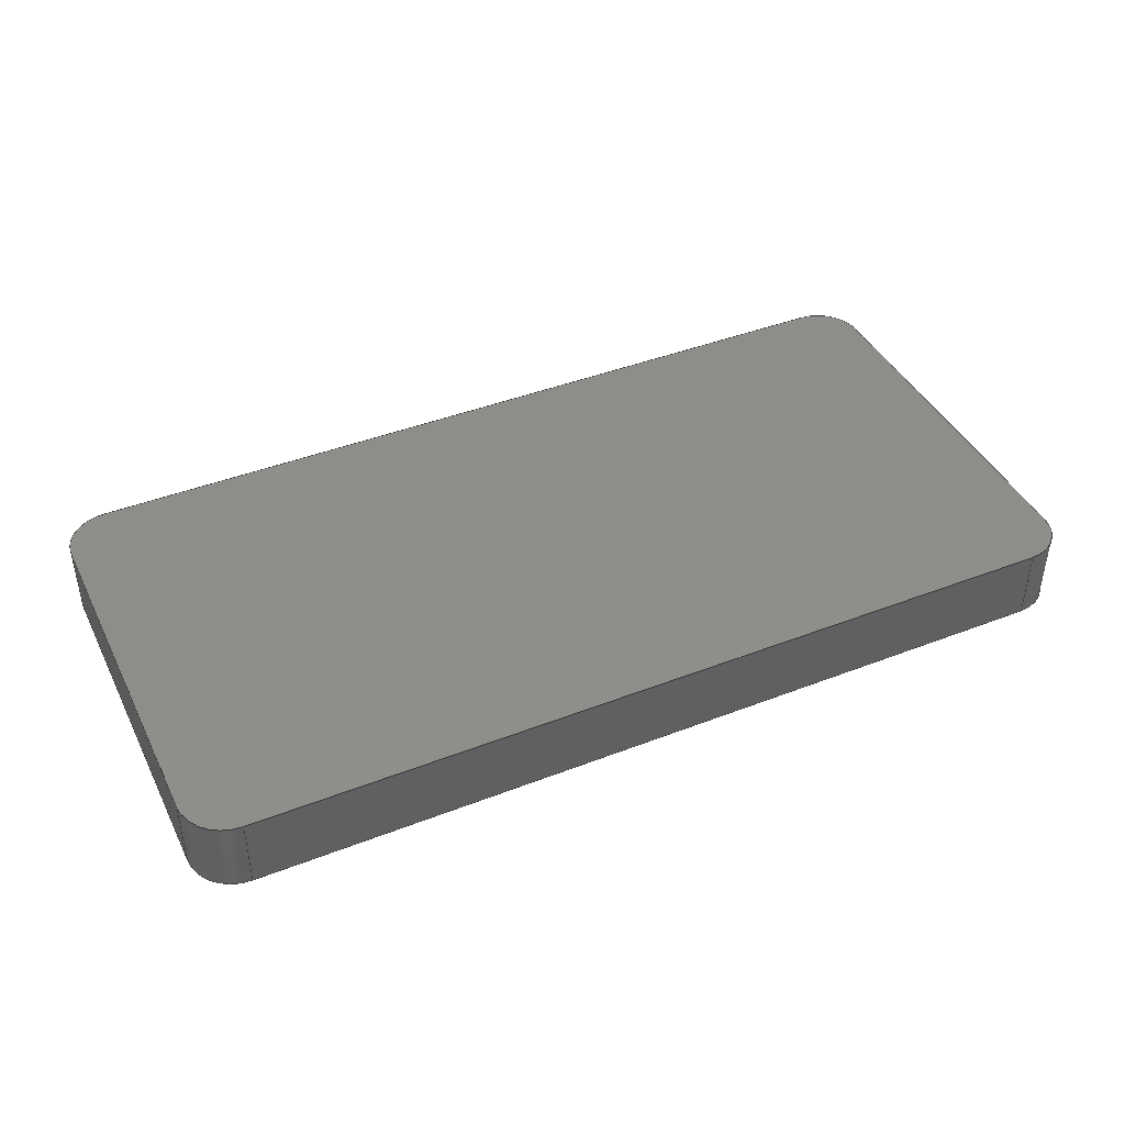
<metadata>
{"format":"step","ext":"step","renderer":"f3d","projection":"perspective","resolution":1024,"background":"white","views":[{"elev":42.2,"azim":155.0,"up":"+Y"}]}
</metadata>
<code>
ISO-10303-21;
DATA;
#1 = VERTEX_POINT ( 'NONE', #242 ) ;
#2 = ORIENTED_EDGE ( 'NONE', *, *, #168, .F. ) ;
#3 = EDGE_CURVE ( 'NONE', #232, #91, #65, .T. ) ;
#4 = PRODUCT ( 'Ironing_Test', 'Ironing_Test', '', ( #116 ) ) ;
#5 = AXIS2_PLACEMENT_3D ( 'NONE', #263, #259, #134 ) ;
#6 = CARTESIAN_POINT ( 'NONE',  ( -25, 4, -10 ) ) ;
#7 = ADVANCED_FACE ( 'NONE', ( #14 ), #67, .T. ) ;
#8 = CIRCLE ( 'NONE', #198, 2.5 ) ;
#9 = CARTESIAN_POINT ( 'NONE',  ( 22.5, 4, 12.5 ) ) ;
#10 = CARTESIAN_POINT ( 'NONE',  ( -22.5, 4, -10 ) ) ;
#11 = LINE ( 'NONE', #66, #22 ) ;
#12 = VECTOR ( 'NONE', #251, 1000 ) ;
#13 = DIRECTION ( 'NONE',  ( -1, 0, -0 ) ) ;
#14 = FACE_OUTER_BOUND ( 'NONE', #266, .T. ) ;
#15 = CYLINDRICAL_SURFACE ( 'NONE', #307, 2.5 ) ;
#16 = CARTESIAN_POINT ( 'NONE',  ( 22.5, 4, -12.5 ) ) ;
#17 = CARTESIAN_POINT ( 'NONE',  ( 25, 4, 10 ) ) ;
#18 = CARTESIAN_POINT ( 'NONE',  ( 0, 0, 0 ) ) ;
#19 = CARTESIAN_POINT ( 'NONE',  ( 22.5, 4, -10 ) ) ;
#20 = EDGE_CURVE ( 'NONE', #229, #102, #172, .T. ) ;
#21 = DIRECTION ( 'NONE',  ( -2.776e-16, -0, -1 ) ) ;
#22 = VECTOR ( 'NONE', #138, 1000 ) ;
#23 = CLOSED_SHELL ( 'NONE', ( #125, #197, #239, #223, #81, #181, #281, #233, #201, #7 ) ) ;
#24 = ORIENTED_EDGE ( 'NONE', *, *, #52, .T. ) ;
#25 = EDGE_CURVE ( 'NONE', #256, #50, #112, .T. ) ;
#26 = VERTEX_POINT ( 'NONE', #145 ) ;
#27 = PRODUCT_DEFINITION_SHAPE ( 'NONE', 'NONE',  #159 ) ;
#28 = VERTEX_POINT ( 'NONE', #166 ) ;
#29 = ORIENTED_EDGE ( 'NONE', *, *, #296, .T. ) ;
#30 = MANIFOLD_SOLID_BREP ( 'Fillet1', #23 ) ;
#31 = VECTOR ( 'NONE', #93, 1000 ) ;
#32 = CARTESIAN_POINT ( 'NONE',  ( -25, 4, -10 ) ) ;
#33 = VECTOR ( 'NONE', #44, 1000 ) ;
#34 = CARTESIAN_POINT ( 'NONE',  ( 22.5, 0, 10 ) ) ;
#35 = AXIS2_PLACEMENT_3D ( 'NONE', #64, #109, #133 ) ;
#36 = CARTESIAN_POINT ( 'NONE',  ( 25, 4, -10 ) ) ;
#37 = DIRECTION ( 'NONE',  ( 1, 0, 0 ) ) ;
#38 = DIRECTION ( 'NONE',  ( 0, 0, 1 ) ) ;
#39 = DIRECTION ( 'NONE',  ( 0, -1, 0 ) ) ;
#40 = DIRECTION ( 'NONE',  ( 0, -1, 0 ) ) ;
#41 = AXIS2_PLACEMENT_3D ( 'NONE', #19, #120, #269 ) ;
#42 = EDGE_LOOP ( 'NONE', ( #2, #56, #24, #151 ) ) ;
#43 = LINE ( 'NONE', #142, #177 ) ;
#44 = DIRECTION ( 'NONE',  ( 1.388e-16, 0, 1 ) ) ;
#45 = EDGE_CURVE ( 'NONE', #50, #229, #88, .T. ) ;
#46 = ORIENTED_EDGE ( 'NONE', *, *, #140, .T. ) ;
#47 = SURFACE_STYLE_FILL_AREA ( #274 ) ;
#48 = CARTESIAN_POINT ( 'NONE',  ( -25, 4, -12.5 ) ) ;
#49 = CARTESIAN_POINT ( 'NONE',  ( -25, 0, -12.5 ) ) ;
#50 = VERTEX_POINT ( 'NONE', #324 ) ;
#51 = ORIENTED_EDGE ( 'NONE', *, *, #92, .T. ) ;
#52 = EDGE_CURVE ( 'NONE', #1, #147, #221, .T. ) ;
#53 = AXIS2_PLACEMENT_3D ( 'NONE', #18, #290, #224 ) ;
#54 = ORIENTED_EDGE ( 'NONE', *, *, #296, .F. ) ;
#55 = EDGE_LOOP ( 'NONE', ( #70, #152, #100, #104 ) ) ;
#56 = ORIENTED_EDGE ( 'NONE', *, *, #258, .T. ) ;
#57 = CARTESIAN_POINT ( 'NONE',  ( -22.5, 4, 10 ) ) ;
#58 = DIRECTION ( 'NONE',  ( 0, 0, 1 ) ) ;
#59 = CIRCLE ( 'NONE', #95, 2.5 ) ;
#60 = DIRECTION ( 'NONE',  ( 0, -1, 0 ) ) ;
#61 = LINE ( 'NONE', #208, #205 ) ;
#62 = EDGE_CURVE ( 'NONE', #147, #200, #272, .T. ) ;
#63 = DIRECTION ( 'NONE',  ( 1, 0, -0 ) ) ;
#64 = CARTESIAN_POINT ( 'NONE',  ( 0, 0, 0 ) ) ;
#65 = LINE ( 'NONE', #199, #214 ) ;
#66 = CARTESIAN_POINT ( 'NONE',  ( -22.5, 4, -12.5 ) ) ;
#67 = CYLINDRICAL_SURFACE ( 'NONE', #78, 2.5 ) ;
#68 = FACE_OUTER_BOUND ( 'NONE', #55, .T. ) ;
#69 = EDGE_CURVE ( 'NONE', #50, #101, #249, .T. ) ;
#70 = ORIENTED_EDGE ( 'NONE', *, *, #209, .T. ) ;
#71 = CARTESIAN_POINT ( 'NONE',  ( -22.5, 4, -12.5 ) ) ;
#72 = DIRECTION ( 'NONE',  ( 0, -1, 0 ) ) ;
#73 = ORIENTED_EDGE ( 'NONE', *, *, #20, .F. ) ;
#74 = CIRCLE ( 'NONE', #250, 2.5 ) ;
#75 = EDGE_CURVE ( 'NONE', #156, #256, #43, .T. ) ;
#76 = ORIENTED_EDGE ( 'NONE', *, *, #69, .T. ) ;
#77 = VERTEX_POINT ( 'NONE', #17 ) ;
#78 = AXIS2_PLACEMENT_3D ( 'NONE', #137, #39, #96 ) ;
#79 = ADVANCED_BREP_SHAPE_REPRESENTATION ( 'Ironing_Test', ( #30, #35 ), #98 ) ;
#80 = DIRECTION ( 'NONE',  ( 0, -1, 0 ) ) ;
#81 = ADVANCED_FACE ( 'NONE', ( #115 ), #171, .T. ) ;
#82 = LINE ( 'NONE', #285, #105 ) ;
#83 = CARTESIAN_POINT ( 'NONE',  ( 22.5, 0, -12.5 ) ) ;
#84 = DIRECTION ( 'NONE',  ( 0, 1, 0 ) ) ;
#85 = LINE ( 'NONE', #167, #122 ) ;
#86 = SHAPE_DEFINITION_REPRESENTATION ( #27, #79 ) ;
#87 = CARTESIAN_POINT ( 'NONE',  ( -22.5, 4, -10 ) ) ;
#88 = LINE ( 'NONE', #16, #155 ) ;
#89 = CARTESIAN_POINT ( 'NONE',  ( 25, 4, -12.5 ) ) ;
#90 = AXIS2_PLACEMENT_3D ( 'NONE', #191, #121, #222 ) ;
#91 = VERTEX_POINT ( 'NONE', #299 ) ;
#92 = EDGE_CURVE ( 'NONE', #77, #256, #139, .T. ) ;
#93 = DIRECTION ( 'NONE',  ( -1, -0, -0 ) ) ;
#94 = APPLICATION_PROTOCOL_DEFINITION ( 'draft international standard', 'automotive_design', 1998, #211 ) ;
#95 = AXIS2_PLACEMENT_3D ( 'NONE', #185, #286, #58 ) ;
#96 = DIRECTION ( 'NONE',  ( 0, 0, -1 ) ) ;
#97 = CARTESIAN_POINT ( 'NONE',  ( -25, 4, -12.5 ) ) ;
#98 =( GEOMETRIC_REPRESENTATION_CONTEXT ( 3 ) GLOBAL_UNCERTAINTY_ASSIGNED_CONTEXT ( ( #220 ) ) GLOBAL_UNIT_ASSIGNED_CONTEXT ( ( #240, #264, #244 ) ) REPRESENTATION_CONTEXT ( 'NONE', 'WORKASPACE' ) );
#99 = VECTOR ( 'NONE', #218, 1000 ) ;
#100 = ORIENTED_EDGE ( 'NONE', *, *, #92, .F. ) ;
#101 = VERTEX_POINT ( 'NONE', #71 ) ;
#102 = VERTEX_POINT ( 'NONE', #238 ) ;
#103 = ORIENTED_EDGE ( 'NONE', *, *, #253, .F. ) ;
#104 = ORIENTED_EDGE ( 'NONE', *, *, #216, .T. ) ;
#105 = VECTOR ( 'NONE', #132, 1000 ) ;
#106 = AXIS2_PLACEMENT_3D ( 'NONE', #97, #275, #63 ) ;
#107 = PLANE ( 'NONE',  #5 ) ;
#108 = CARTESIAN_POINT ( 'NONE',  ( -22.5, 4, 10 ) ) ;
#109 = DIRECTION ( 'NONE',  ( 0, 0, 1 ) ) ;
#110 = DIRECTION ( 'NONE',  ( -0, -1, -0 ) ) ;
#111 = FACE_OUTER_BOUND ( 'NONE', #327, .T. ) ;
#112 = CIRCLE ( 'NONE', #41, 2.5 ) ;
#113 = CARTESIAN_POINT ( 'NONE',  ( -22.5, 4, 12.5 ) ) ;
#114 = FILL_AREA_STYLE_COLOUR ( '', #284 ) ;
#115 = FACE_OUTER_BOUND ( 'NONE', #326, .T. ) ;
#116 = PRODUCT_CONTEXT ( 'NONE', #211, 'mechanical' ) ;
#117 = ORIENTED_EDGE ( 'NONE', *, *, #20, .T. ) ;
#118 = DIRECTION ( 'NONE',  ( 0, 0, 1 ) ) ;
#119 = VECTOR ( 'NONE', #21, 1000 ) ;
#120 = DIRECTION ( 'NONE',  ( 0, 1, 0 ) ) ;
#121 = DIRECTION ( 'NONE',  ( -1, 0, 2.776e-16 ) ) ;
#122 = VECTOR ( 'NONE', #37, 1000 ) ;
#123 = ORIENTED_EDGE ( 'NONE', *, *, #25, .F. ) ;
#124 = ORIENTED_EDGE ( 'NONE', *, *, #320, .T. ) ;
#125 = ADVANCED_FACE ( 'NONE', ( #68 ), #319, .F. ) ;
#126 = ORIENTED_EDGE ( 'NONE', *, *, #320, .F. ) ;
#127 = ORIENTED_EDGE ( 'NONE', *, *, #3, .T. ) ;
#128 = ORIENTED_EDGE ( 'NONE', *, *, #168, .T. ) ;
#129 = ORIENTED_EDGE ( 'NONE', *, *, #157, .T. ) ;
#130 = DIRECTION ( 'NONE',  ( 0, 0, -1 ) ) ;
#131 = AXIS2_PLACEMENT_3D ( 'NONE', #34, #110, #187 ) ;
#132 = DIRECTION ( 'NONE',  ( -2.776e-16, -0, -1 ) ) ;
#133 = DIRECTION ( 'NONE',  ( 1, 0, 0 ) ) ;
#134 = DIRECTION ( 'NONE',  ( -1.388e-16, 0, -1 ) ) ;
#135 = FACE_OUTER_BOUND ( 'NONE', #300, .T. ) ;
#136 = LINE ( 'NONE', #113, #207 ) ;
#137 = CARTESIAN_POINT ( 'NONE',  ( 22.5, 4, 10 ) ) ;
#138 = DIRECTION ( 'NONE',  ( -0, 1, -0 ) ) ;
#139 = LINE ( 'NONE', #89, #119 ) ;
#140 = EDGE_CURVE ( 'NONE', #229, #156, #305, .T. ) ;
#141 =( NAMED_UNIT ( * ) SI_UNIT ( $, .STERADIAN. ) SOLID_ANGLE_UNIT ( ) );
#142 = CARTESIAN_POINT ( 'NONE',  ( 25, 4, -10 ) ) ;
#143 = ORIENTED_EDGE ( 'NONE', *, *, #45, .T. ) ;
#144 = DIRECTION ( 'NONE',  ( -0, 1, -0 ) ) ;
#145 = CARTESIAN_POINT ( 'NONE',  ( 22.5, 4, 12.5 ) ) ;
#146 = ORIENTED_EDGE ( 'NONE', *, *, #69, .F. ) ;
#147 = VERTEX_POINT ( 'NONE', #292 ) ;
#148 = EDGE_CURVE ( 'NONE', #26, #77, #74, .T. ) ;
#149 = PRODUCT_DEFINITION_CONTEXT ( 'detailed design', #169, 'design' ) ;
#150 = AXIS2_PLACEMENT_3D ( 'NONE', #57, #60, #162 ) ;
#151 = ORIENTED_EDGE ( 'NONE', *, *, #62, .T. ) ;
#152 = ORIENTED_EDGE ( 'NONE', *, *, #75, .T. ) ;
#153 = ORIENTED_EDGE ( 'NONE', *, *, #255, .T. ) ;
#154 = ORIENTED_EDGE ( 'NONE', *, *, #157, .F. ) ;
#155 = VECTOR ( 'NONE', #72, 1000 ) ;
#156 = VERTEX_POINT ( 'NONE', #273 ) ;
#157 = EDGE_CURVE ( 'NONE', #102, #101, #11, .T. ) ;
#158 = DIRECTION ( 'NONE',  ( -0, 1, -0 ) ) ;
#159 = PRODUCT_DEFINITION ( 'UNKNOWN', '', #283, #149 ) ;
#160 = LINE ( 'NONE', #9, #235 ) ;
#161 = AXIS2_PLACEMENT_3D ( 'NONE', #10, #84, #236 ) ;
#162 = DIRECTION ( 'NONE',  ( 0, 0, -1 ) ) ;
#163 = CARTESIAN_POINT ( 'NONE',  ( -22.5, 0, 10 ) ) ;
#164 = CARTESIAN_POINT ( 'NONE',  ( -25, 4, 10 ) ) ;
#165 = ORIENTED_EDGE ( 'NONE', *, *, #231, .F. ) ;
#166 = CARTESIAN_POINT ( 'NONE',  ( -22.5, 4, 12.5 ) ) ;
#167 = CARTESIAN_POINT ( 'NONE',  ( -25, 4, 12.5 ) ) ;
#168 = EDGE_CURVE ( 'NONE', #202, #200, #315, .T. ) ;
#169 = APPLICATION_CONTEXT ( 'automotive_design' ) ;
#170 = SURFACE_SIDE_STYLE ('',( #47 ) ) ;
#171 = PLANE ( 'NONE',  #323 ) ;
#172 = LINE ( 'NONE', #49, #99 ) ;
#173 = DIRECTION ( 'NONE',  ( 0, 0, 1 ) ) ;
#174 = EDGE_CURVE ( 'NONE', #28, #26, #85, .T. ) ;
#175 = CARTESIAN_POINT ( 'NONE',  ( -25, 0, -12.5 ) ) ;
#176 = ORIENTED_EDGE ( 'NONE', *, *, #148, .T. ) ;
#177 = VECTOR ( 'NONE', #144, 1000 ) ;
#178 = EDGE_LOOP ( 'NONE', ( #304, #190, #54, #126 ) ) ;
#179 = AXIS2_PLACEMENT_3D ( 'NONE', #87, #80, #289 ) ;
#180 = ORIENTED_EDGE ( 'NONE', *, *, #209, .F. ) ;
#181 = ADVANCED_FACE ( 'NONE', ( #111 ), #247, .F. ) ;
#182 = PRESENTATION_LAYER_ASSIGNMENT (  '', '', ( #268 ) ) ;
#183 = ORIENTED_EDGE ( 'NONE', *, *, #174, .T. ) ;
#184 = FACE_OUTER_BOUND ( 'NONE', #178, .T. ) ;
#185 = CARTESIAN_POINT ( 'NONE',  ( -22.5, 0, -10 ) ) ;
#186 = CARTESIAN_POINT ( 'NONE',  ( 25, 0, 10 ) ) ;
#187 = DIRECTION ( 'NONE',  ( 0, 0, 1 ) ) ;
#188 = DIRECTION ( 'NONE',  ( -0, -1, -0 ) ) ;
#189 = LINE ( 'NONE', #6, #225 ) ;
#190 = ORIENTED_EDGE ( 'NONE', *, *, #62, .F. ) ;
#191 = CARTESIAN_POINT ( 'NONE',  ( 25, 4, -12.5 ) ) ;
#192 = ORIENTED_EDGE ( 'NONE', *, *, #216, .F. ) ;
#193 = DIRECTION ( 'NONE',  ( 0, -0, 1 ) ) ;
#194 = CIRCLE ( 'NONE', #131, 2.5 ) ;
#195 = ORIENTED_EDGE ( 'NONE', *, *, #140, .F. ) ;
#196 = CARTESIAN_POINT ( 'NONE',  ( -25, 4, -12.5 ) ) ;
#197 = ADVANCED_FACE ( 'NONE', ( #135 ), #325, .F. ) ;
#198 = AXIS2_PLACEMENT_3D ( 'NONE', #163, #265, #38 ) ;
#199 = CARTESIAN_POINT ( 'NONE',  ( -25, 0, 12.5 ) ) ;
#200 = VERTEX_POINT ( 'NONE', #164 ) ;
#201 = ADVANCED_FACE ( 'NONE', ( #267 ), #15, .T. ) ;
#202 = VERTEX_POINT ( 'NONE', #32 ) ;
#203 = ORIENTED_EDGE ( 'NONE', *, *, #255, .F. ) ;
#204 = EDGE_LOOP ( 'NONE', ( #228, #124, #127, #303 ) ) ;
#205 = VECTOR ( 'NONE', #311, 1000 ) ;
#206 = ORIENTED_EDGE ( 'NONE', *, *, #148, .F. ) ;
#207 = VECTOR ( 'NONE', #217, 1000 ) ;
#208 = CARTESIAN_POINT ( 'NONE',  ( 25, 4, 10 ) ) ;
#209 = EDGE_CURVE ( 'NONE', #230, #156, #82, .T. ) ;
#210 = DIRECTION ( 'NONE',  ( 0, 0, -1 ) ) ;
#211 = APPLICATION_CONTEXT ( 'automotive_design' ) ;
#212 = DIRECTION ( 'NONE',  ( 0, 1, 0 ) ) ;
#213 = PLANE ( 'NONE',  #262 ) ;
#214 = VECTOR ( 'NONE', #276, 1000 ) ;
#215 = DIRECTION ( 'NONE',  ( -0, 1, -0 ) ) ;
#216 = EDGE_CURVE ( 'NONE', #77, #230, #61, .T. ) ;
#217 = DIRECTION ( 'NONE',  ( 0, -1, 0 ) ) ;
#218 = DIRECTION ( 'NONE',  ( -1, -0, -0 ) ) ;
#219 = CARTESIAN_POINT ( 'NONE',  ( 22.5, 4, 10 ) ) ;
#220 = UNCERTAINTY_MEASURE_WITH_UNIT (LENGTH_MEASURE( 1e-05 ), #240, 'distance_accuracy_value', 'NONE');
#221 = LINE ( 'NONE', #175, #12 ) ;
#222 = DIRECTION ( 'NONE',  ( 2.776e-16, 0, 1 ) ) ;
#223 = ADVANCED_FACE ( 'NONE', ( #234 ), #213, .F. ) ;
#224 = DIRECTION ( 'NONE',  ( 0, -0, 1 ) ) ;
#225 = VECTOR ( 'NONE', #261, 1000 ) ;
#226 = ORIENTED_EDGE ( 'NONE', *, *, #45, .F. ) ;
#227 = MECHANICAL_DESIGN_GEOMETRIC_PRESENTATION_REPRESENTATION (  '', ( #268 ), #301 ) ;
#228 = ORIENTED_EDGE ( 'NONE', *, *, #174, .F. ) ;
#229 = VERTEX_POINT ( 'NONE', #83 ) ;
#230 = VERTEX_POINT ( 'NONE', #186 ) ;
#231 = EDGE_CURVE ( 'NONE', #101, #202, #295, .T. ) ;
#232 = VERTEX_POINT ( 'NONE', #314 ) ;
#233 = ADVANCED_FACE ( 'NONE', ( #184 ), #287, .T. ) ;
#234 = FACE_OUTER_BOUND ( 'NONE', #204, .T. ) ;
#235 = VECTOR ( 'NONE', #158, 1000 ) ;
#236 = DIRECTION ( 'NONE',  ( 0, 0, 1 ) ) ;
#237 = DIRECTION ( 'NONE',  ( 0, 0, 1 ) ) ;
#238 = CARTESIAN_POINT ( 'NONE',  ( -22.5, 0, -12.5 ) ) ;
#239 = ADVANCED_FACE ( 'NONE', ( #241 ), #107, .F. ) ;
#240 =( LENGTH_UNIT ( ) NAMED_UNIT ( * ) SI_UNIT ( .MILLI., .METRE. ) );
#241 = FACE_OUTER_BOUND ( 'NONE', #42, .T. ) ;
#242 = CARTESIAN_POINT ( 'NONE',  ( -25, 0, -10 ) ) ;
#243 = CARTESIAN_POINT ( 'NONE',  ( 0, 4, 0 ) ) ;
#244 =( NAMED_UNIT ( * ) SI_UNIT ( $, .STERADIAN. ) SOLID_ANGLE_UNIT ( ) );
#245 =( NAMED_UNIT ( * ) PLANE_ANGLE_UNIT ( ) SI_UNIT ( $, .RADIAN. ) );
#246 = CARTESIAN_POINT ( 'NONE',  ( 22.5, 0, -10 ) ) ;
#247 = PLANE ( 'NONE',  #53 ) ;
#248 = PRESENTATION_STYLE_ASSIGNMENT (( #318 ) ) ;
#249 = LINE ( 'NONE', #196, #31 ) ;
#250 = AXIS2_PLACEMENT_3D ( 'NONE', #219, #294, #118 ) ;
#251 = DIRECTION ( 'NONE',  ( 1.388e-16, 0, 1 ) ) ;
#252 = ORIENTED_EDGE ( 'NONE', *, *, #75, .F. ) ;
#253 = EDGE_CURVE ( 'NONE', #91, #26, #160, .T. ) ;
#254 = ORIENTED_EDGE ( 'NONE', *, *, #258, .F. ) ;
#255 = EDGE_CURVE ( 'NONE', #1, #102, #59, .T. ) ;
#256 = VERTEX_POINT ( 'NONE', #36 ) ;
#257 = EDGE_LOOP ( 'NONE', ( #165, #154, #203, #254 ) ) ;
#258 = EDGE_CURVE ( 'NONE', #202, #1, #189, .T. ) ;
#259 = DIRECTION ( 'NONE',  ( 1, 0, -1.388e-16 ) ) ;
#260 = VECTOR ( 'NONE', #215, 1000 ) ;
#261 = DIRECTION ( 'NONE',  ( 0, -1, 0 ) ) ;
#262 = AXIS2_PLACEMENT_3D ( 'NONE', #313, #130, #13 ) ;
#263 = CARTESIAN_POINT ( 'NONE',  ( -25, 4, -12.5 ) ) ;
#264 =( NAMED_UNIT ( * ) PLANE_ANGLE_UNIT ( ) SI_UNIT ( $, .RADIAN. ) );
#265 = DIRECTION ( 'NONE',  ( -0, -1, -0 ) ) ;
#266 = EDGE_LOOP ( 'NONE', ( #206, #103, #302, #192 ) ) ;
#267 = FACE_OUTER_BOUND ( 'NONE', #309, .T. ) ;
#268 = STYLED_ITEM ( 'NONE', ( #248 ), #30 ) ;
#269 = DIRECTION ( 'NONE',  ( 0, 0, 1 ) ) ;
#270 = CARTESIAN_POINT ( 'NONE',  ( 22.5, 4, -10 ) ) ;
#271 = EDGE_CURVE ( 'NONE', #200, #28, #282, .T. ) ;
#272 = LINE ( 'NONE', #321, #260 ) ;
#273 = CARTESIAN_POINT ( 'NONE',  ( 25, 0, -10 ) ) ;
#274 = FILL_AREA_STYLE ('',( #114 ) ) ;
#275 = DIRECTION ( 'NONE',  ( 0, 0, 1 ) ) ;
#276 = DIRECTION ( 'NONE',  ( 1, 0, 0 ) ) ;
#277 = EDGE_CURVE ( 'NONE', #230, #91, #194, .T. ) ;
#278 = ORIENTED_EDGE ( 'NONE', *, *, #52, .F. ) ;
#279 = ORIENTED_EDGE ( 'NONE', *, *, #3, .F. ) ;
#280 = AXIS2_PLACEMENT_3D ( 'NONE', #246, #188, #173 ) ;
#281 = ADVANCED_FACE ( 'NONE', ( #310 ), #316, .T. ) ;
#282 = CIRCLE ( 'NONE', #288, 2.5 ) ;
#283 = PRODUCT_DEFINITION_FORMATION_WITH_SPECIFIED_SOURCE ( 'ANY', '', #4, .NOT_KNOWN. ) ;
#284 = COLOUR_RGB ( '',0.7922, 0.8196, 0.9333 ) ;
#285 = CARTESIAN_POINT ( 'NONE',  ( 25, 0, -12.5 ) ) ;
#286 = DIRECTION ( 'NONE',  ( -0, -1, -0 ) ) ;
#287 = CYLINDRICAL_SURFACE ( 'NONE', #150, 2.5 ) ;
#288 = AXIS2_PLACEMENT_3D ( 'NONE', #108, #212, #237 ) ;
#289 = DIRECTION ( 'NONE',  ( 0, 0, -1 ) ) ;
#290 = DIRECTION ( 'NONE',  ( 0, 1, 0 ) ) ;
#291 =( LENGTH_UNIT ( ) NAMED_UNIT ( * ) SI_UNIT ( .MILLI., .METRE. ) );
#292 = CARTESIAN_POINT ( 'NONE',  ( -25, 0, 10 ) ) ;
#293 = ORIENTED_EDGE ( 'NONE', *, *, #231, .T. ) ;
#294 = DIRECTION ( 'NONE',  ( 0, 1, 0 ) ) ;
#295 = CIRCLE ( 'NONE', #161, 2.5 ) ;
#296 = EDGE_CURVE ( 'NONE', #232, #147, #8, .T. ) ;
#297 = APPLICATION_PROTOCOL_DEFINITION ( 'draft international standard', 'automotive_design', 1998, #169 ) ;
#298 = ORIENTED_EDGE ( 'NONE', *, *, #277, .T. ) ;
#299 = CARTESIAN_POINT ( 'NONE',  ( 22.5, 0, 12.5 ) ) ;
#300 = EDGE_LOOP ( 'NONE', ( #117, #129, #146, #143 ) ) ;
#301 =( GEOMETRIC_REPRESENTATION_CONTEXT ( 3 ) GLOBAL_UNCERTAINTY_ASSIGNED_CONTEXT ( ( #317 ) ) GLOBAL_UNIT_ASSIGNED_CONTEXT ( ( #291, #245, #141 ) ) REPRESENTATION_CONTEXT ( 'NONE', 'WORKASPACE' ) );
#302 = ORIENTED_EDGE ( 'NONE', *, *, #277, .F. ) ;
#303 = ORIENTED_EDGE ( 'NONE', *, *, #253, .T. ) ;
#304 = ORIENTED_EDGE ( 'NONE', *, *, #271, .F. ) ;
#305 = CIRCLE ( 'NONE', #280, 2.5 ) ;
#306 = ORIENTED_EDGE ( 'NONE', *, *, #271, .T. ) ;
#307 = AXIS2_PLACEMENT_3D ( 'NONE', #270, #40, #210 ) ;
#308 = ORIENTED_EDGE ( 'NONE', *, *, #25, .T. ) ;
#309 = EDGE_LOOP ( 'NONE', ( #123, #252, #195, #226 ) ) ;
#310 = FACE_OUTER_BOUND ( 'NONE', #257, .T. ) ;
#311 = DIRECTION ( 'NONE',  ( 0, -1, 0 ) ) ;
#312 = PRODUCT_RELATED_PRODUCT_CATEGORY ( 'part', '', ( #4 ) ) ;
#313 = CARTESIAN_POINT ( 'NONE',  ( -25, 4, 12.5 ) ) ;
#314 = CARTESIAN_POINT ( 'NONE',  ( -22.5, 0, 12.5 ) ) ;
#315 = LINE ( 'NONE', #48, #33 ) ;
#316 = CYLINDRICAL_SURFACE ( 'NONE', #179, 2.5 ) ;
#317 = UNCERTAINTY_MEASURE_WITH_UNIT (LENGTH_MEASURE( 1e-05 ), #291, 'distance_accuracy_value', 'NONE');
#318 = SURFACE_STYLE_USAGE ( .BOTH. , #170 ) ;
#319 = PLANE ( 'NONE',  #90 ) ;
#320 = EDGE_CURVE ( 'NONE', #28, #232, #136, .T. ) ;
#321 = CARTESIAN_POINT ( 'NONE',  ( -25, 4, 10 ) ) ;
#322 = DIRECTION ( 'NONE',  ( 0, 1, 0 ) ) ;
#323 = AXIS2_PLACEMENT_3D ( 'NONE', #243, #322, #193 ) ;
#324 = CARTESIAN_POINT ( 'NONE',  ( 22.5, 4, -12.5 ) ) ;
#325 = PLANE ( 'NONE',  #106 ) ;
#326 = EDGE_LOOP ( 'NONE', ( #76, #293, #128, #306, #183, #176, #51, #308 ) ) ;
#327 = EDGE_LOOP ( 'NONE', ( #278, #153, #73, #46, #180, #298, #279, #29 ) ) ;
ENDSEC;
END-ISO-10303-21;

</code>
